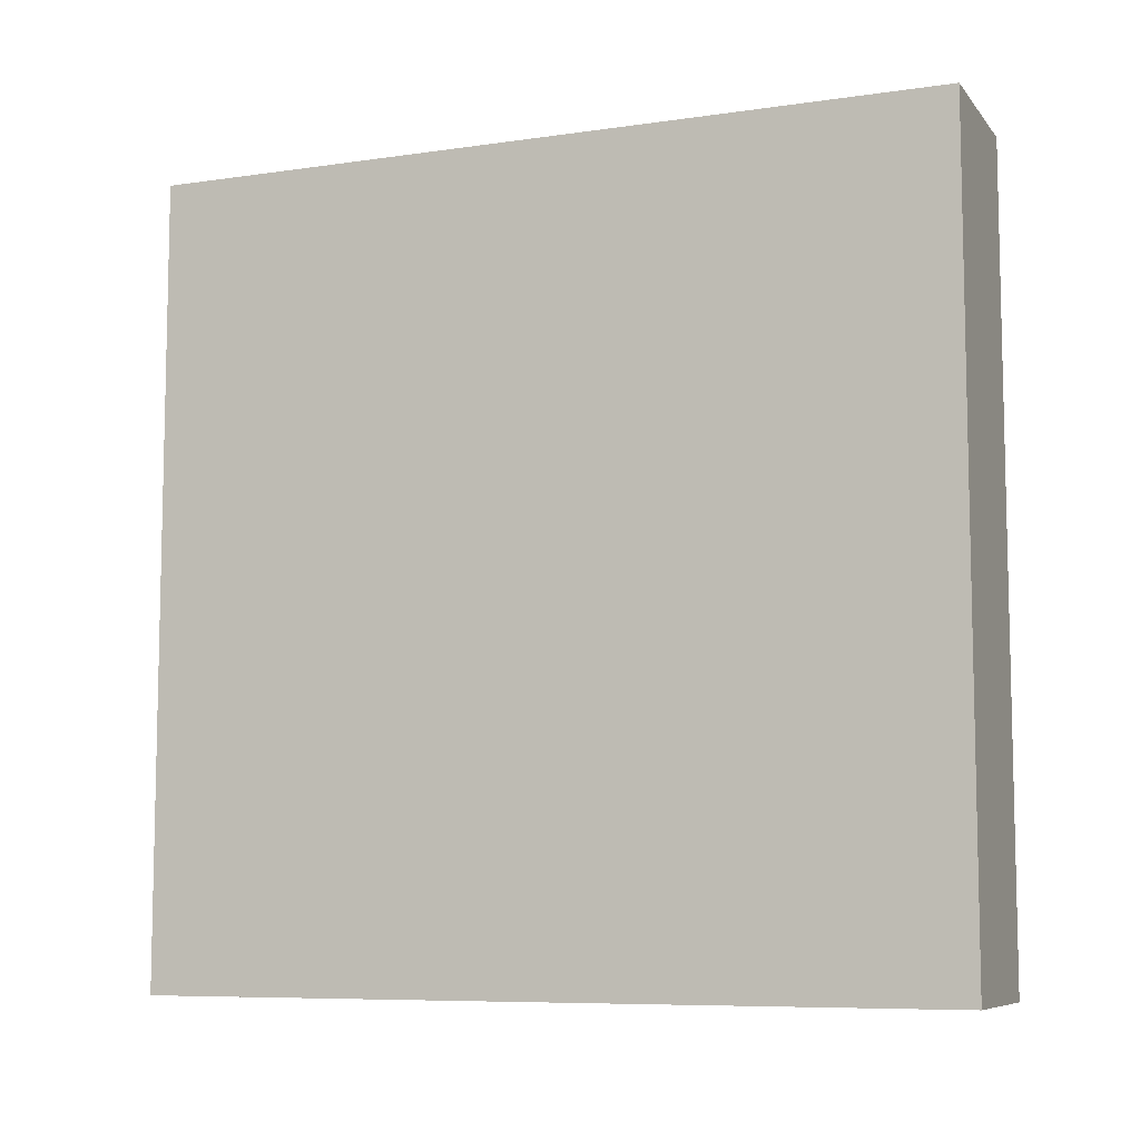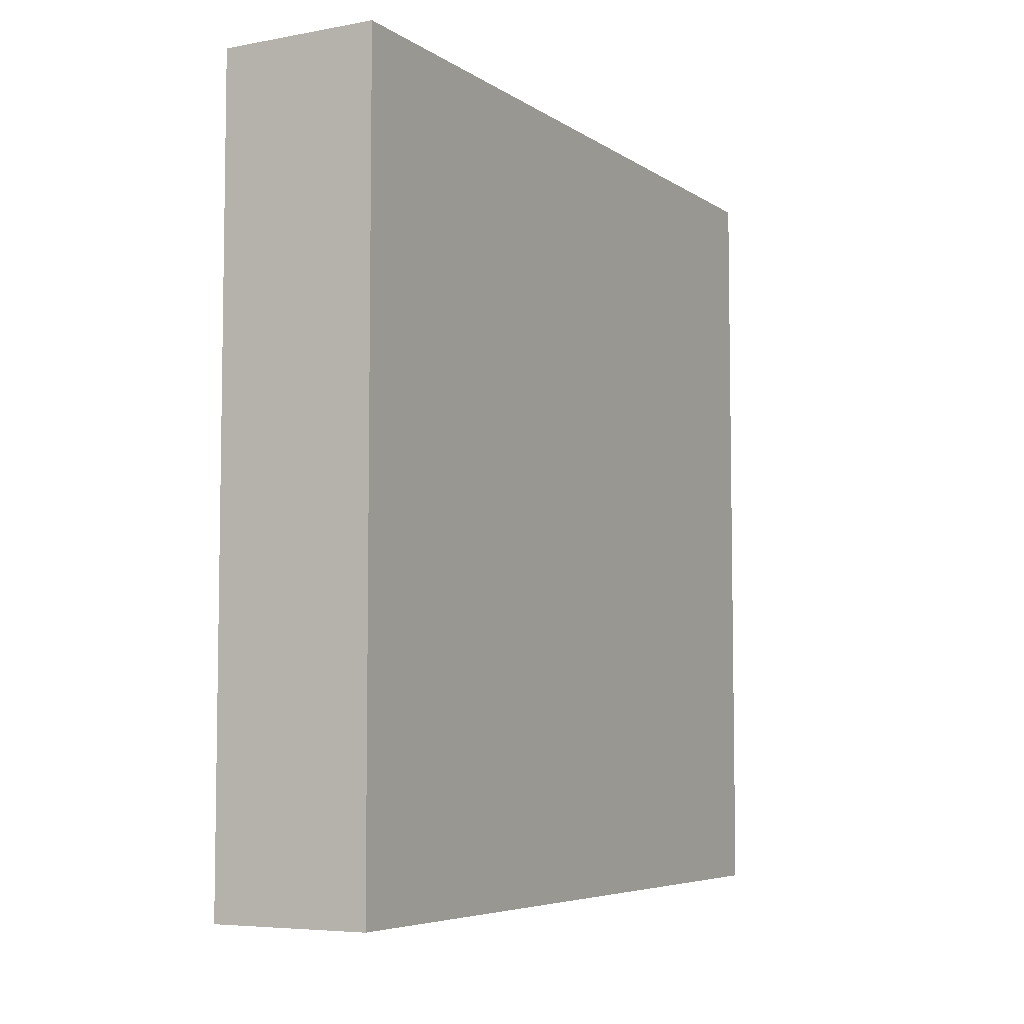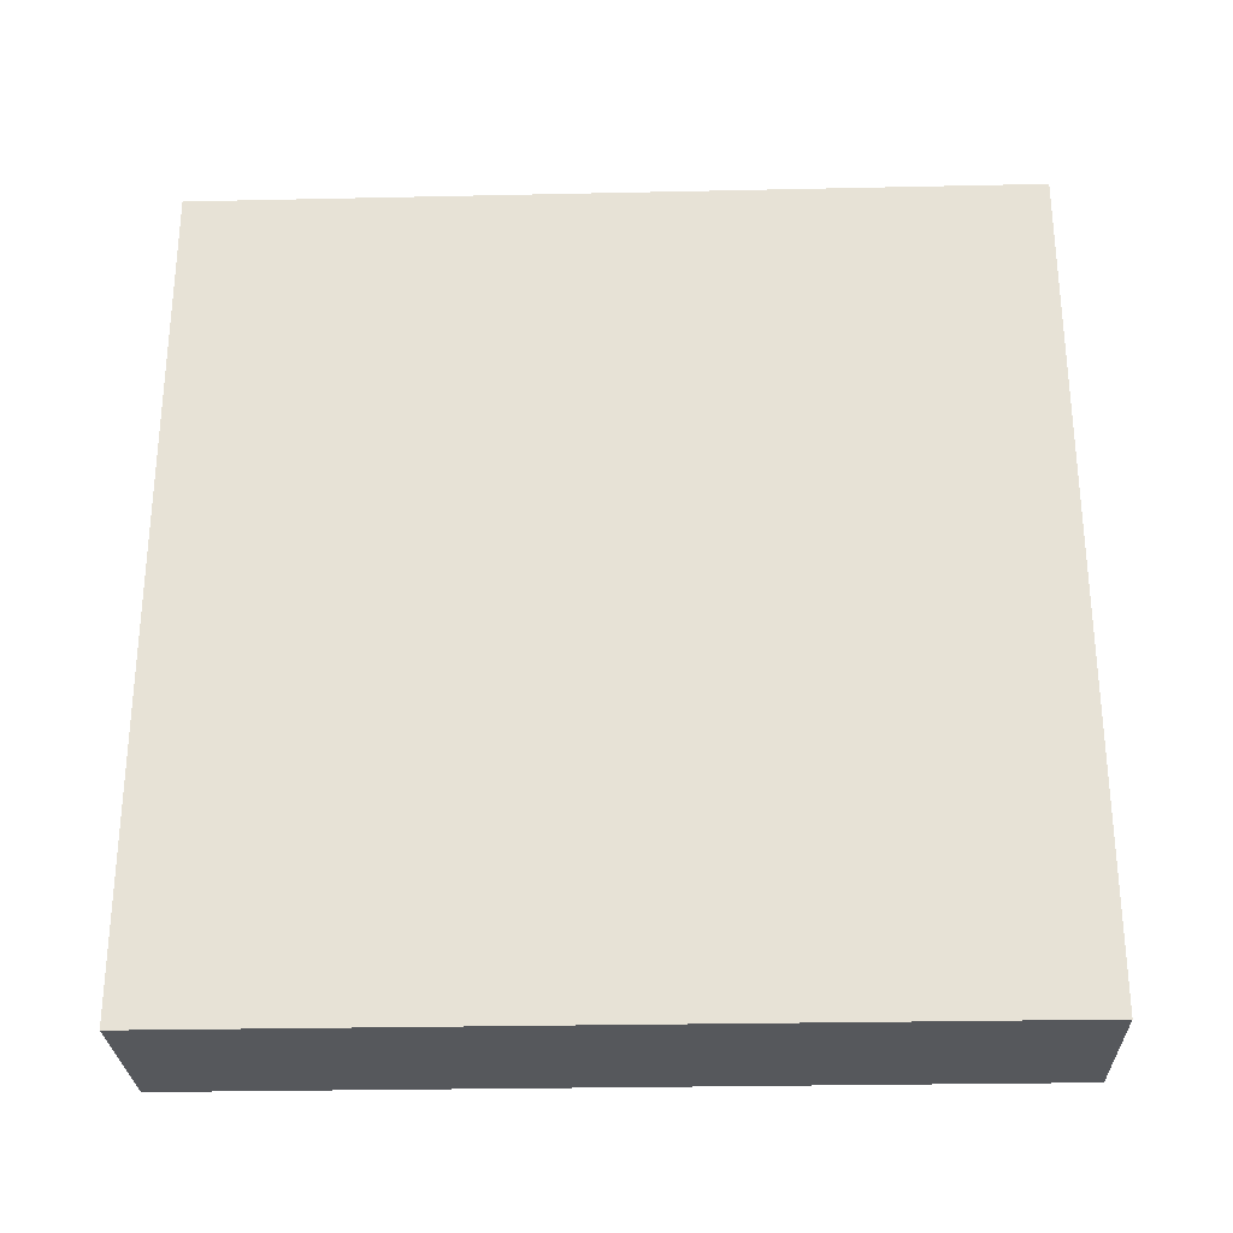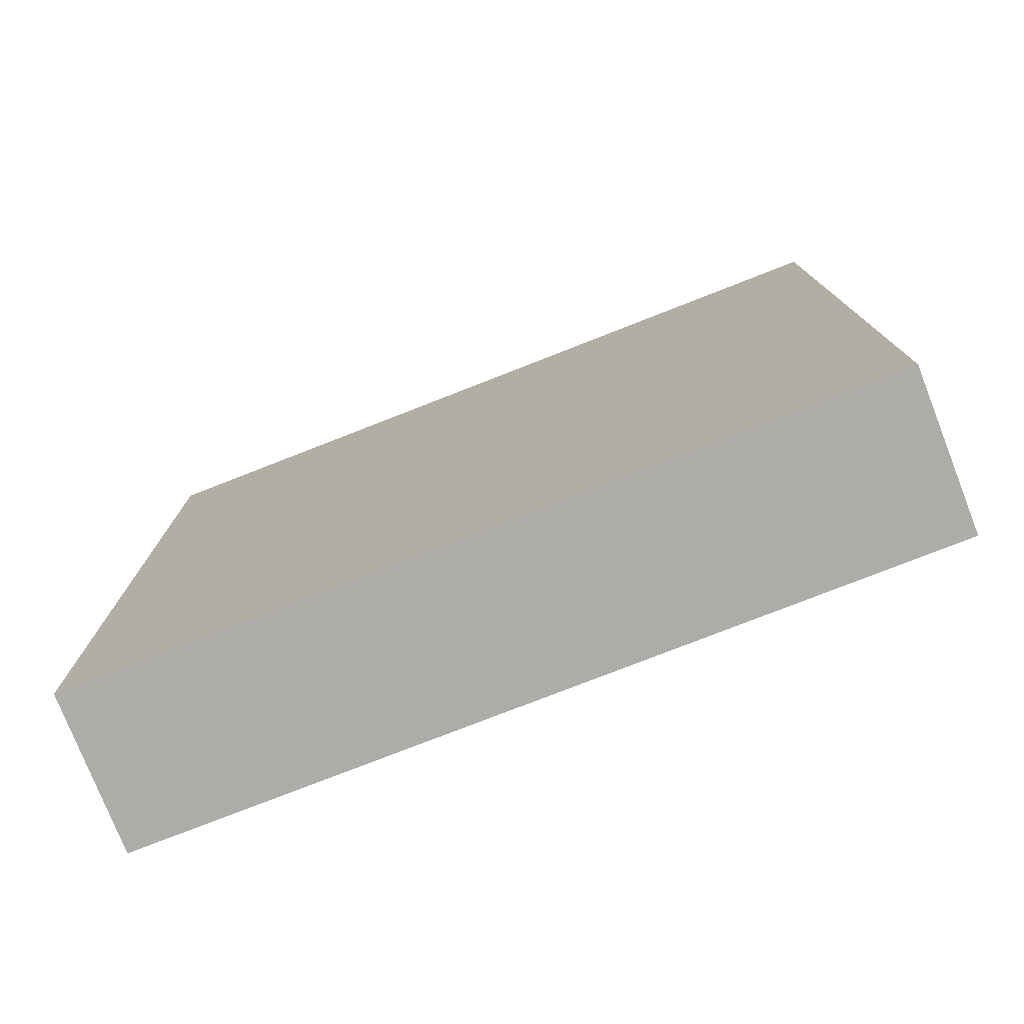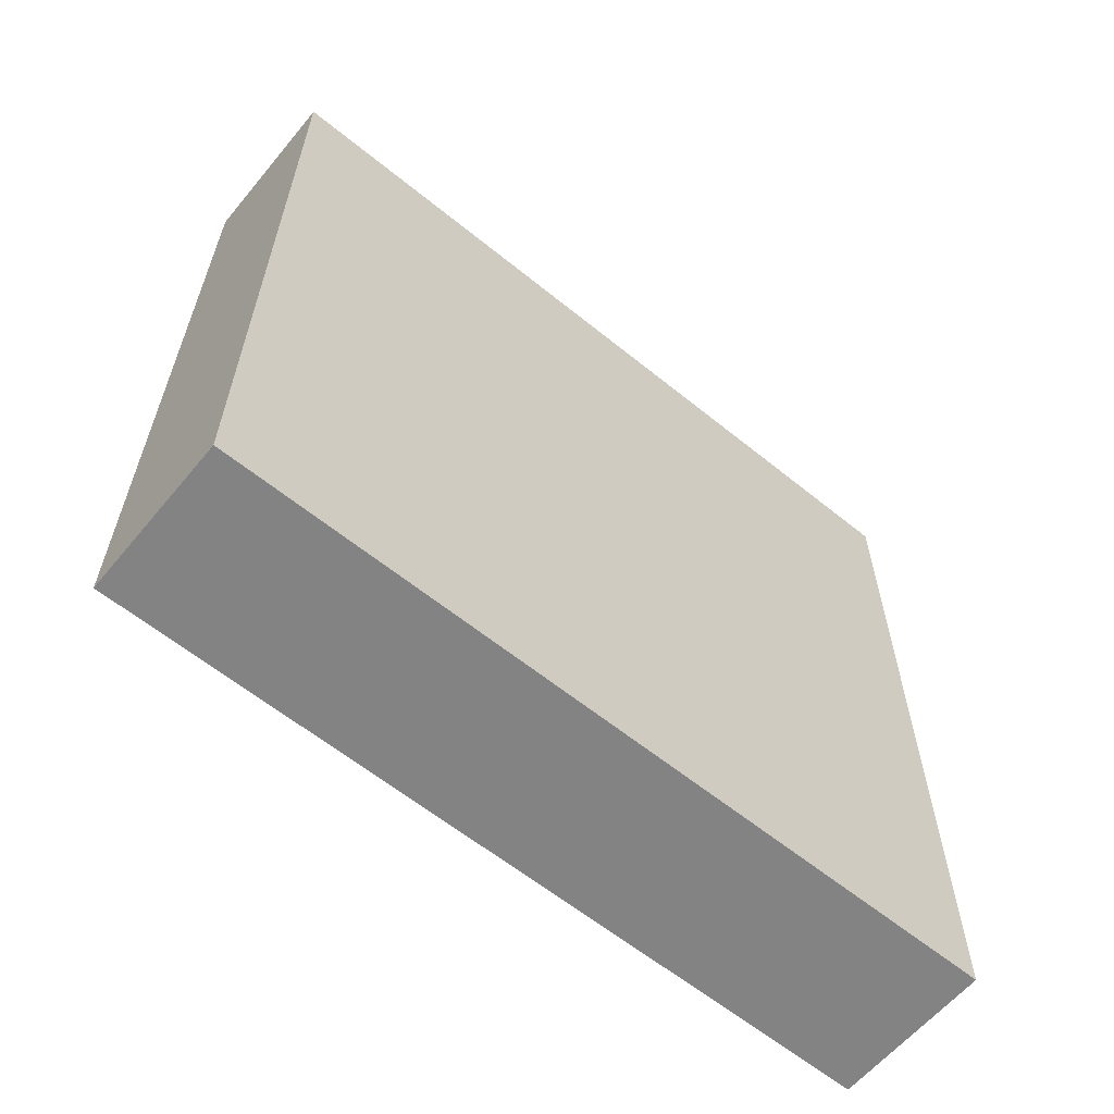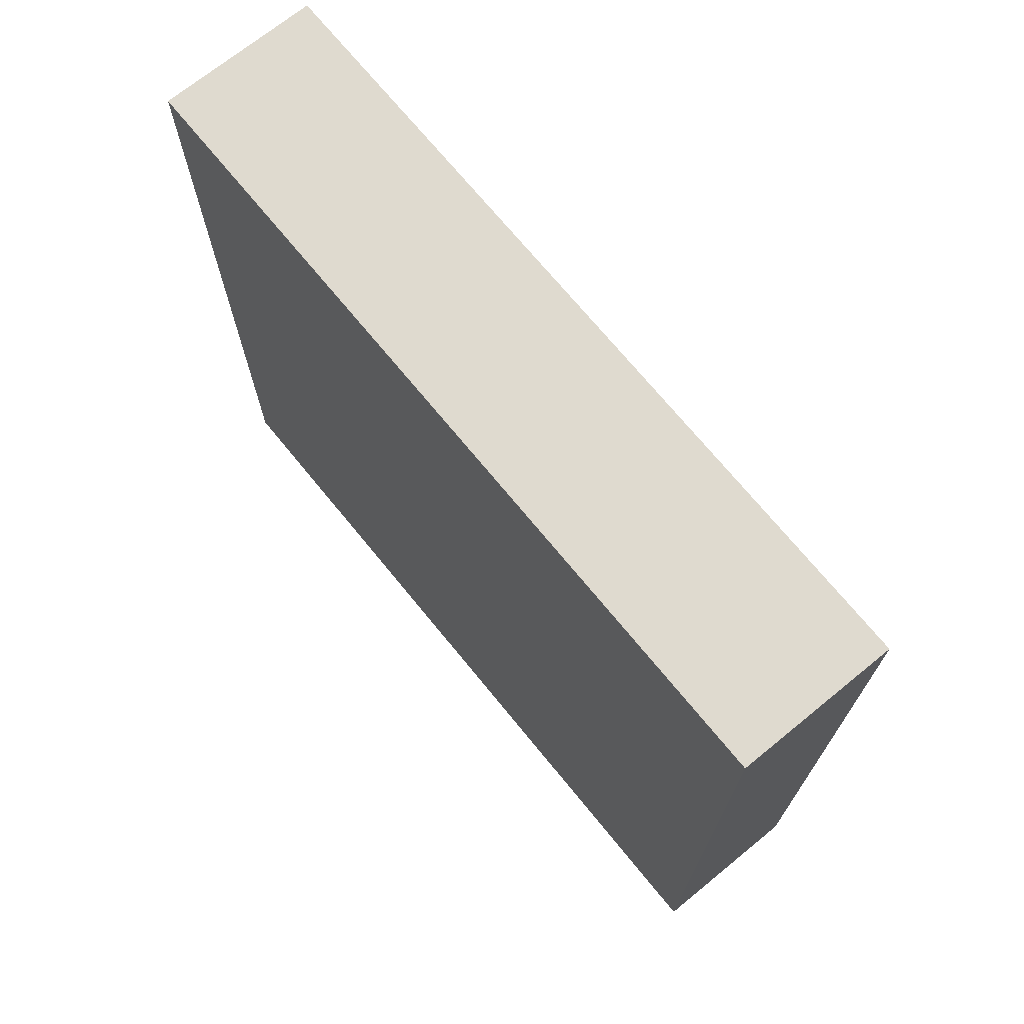
<metadata>
{"format":"obj","ext":"obj","renderer":"f3d","projection":"perspective","resolution":1024,"background":"white","views":[{"elev":-8.0,"azim":111.9,"up":"+Y"},{"elev":-5.9,"azim":-150.9,"up":"+Y"},{"elev":-27.9,"azim":-88.1,"up":"+Z"},{"elev":-77.0,"azim":-68.6,"up":"+Z"},{"elev":-61.1,"azim":-129.6,"up":"+Z"},{"elev":70.9,"azim":140.8,"up":"+Y"}]}
</metadata>
<code>
v -20 24.12 100
v 0 31.52 70.54
v 0 71.61 100
v -20 52.84 0
v 0 57.38 50.28
v -20 35.77 73.97
v 0 0 57.99
v -20 100 70.06
v -10.17 100 88.17
v 0 31.22 0
v -20 100 19.1
v -9.909 15.55 100
v 0 0 27.94
v -20 49.25 52
v 0 38.49 100
v 0 100 0
v 0 100 100
v 0 0 100
v -10.57 39.13 0
v -20 0 100
v 0 100 49.93
v 0 0 0
v 0 68.35 71.12
v -20 100 0
v -20 0 33.63
v -20 0 0
v 0 56.56 23.55
v -9.931 0 83.19
v -20 87.73 68.25
v -20 51.8 100
v -20 69.92 73.92
v -20 100 100
v -20 100 47.07
v -20 71.55 32.15
v -20 26.01 0
v -20 71.37 12.78
v -20 0 72.78
v 0 100 82.37
v -20 24.77 43.35
v 0 29.05 38.14
v -20 45.9 26.42
v -20 75.26 53.91
v 0 67.39 0
f 23 2 5
f 4 19 35
f 35 41 4
f 17 3 38
f 14 41 39
f 28 7 18
f 8 21 33
f 13 7 25
f 29 31 32
f 5 27 21
f 12 15 1
f 5 40 27
f 42 34 14
f 24 36 11
f 43 27 10
f 18 12 20
f 6 30 31
f 33 21 11
f 17 32 3
f 42 29 33
f 38 23 21
f 20 28 18
f 24 4 36
f 42 14 31
f 38 3 23
f 19 4 43
f 37 28 20
f 34 11 36
f 25 37 39
f 30 3 32
f 7 40 2
f 8 32 9
f 41 34 36
f 28 37 7
f 3 15 23
f 25 26 13
f 9 38 8
f 32 31 30
f 40 13 10
f 7 13 40
f 26 25 35
f 26 35 22
f 14 6 31
f 16 11 21
f 17 9 32
f 30 1 15
f 12 1 20
f 10 22 19
f 35 19 22
f 43 10 19
f 31 29 42
f 35 39 41
f 24 11 16
f 2 23 15
f 8 29 32
f 25 7 37
f 14 39 6
f 7 2 18
f 15 12 18
f 5 21 23
f 38 9 17
f 39 35 25
f 6 39 37
f 15 18 2
f 1 30 6
f 5 2 40
f 3 30 15
f 6 37 1
f 36 4 41
f 42 33 34
f 22 10 13
f 11 34 33
f 8 33 29
f 24 43 4
f 41 14 34
f 20 1 37
f 21 8 38
f 43 16 27
f 40 10 27
f 16 43 24
f 16 21 27
f 22 13 26

</code>
